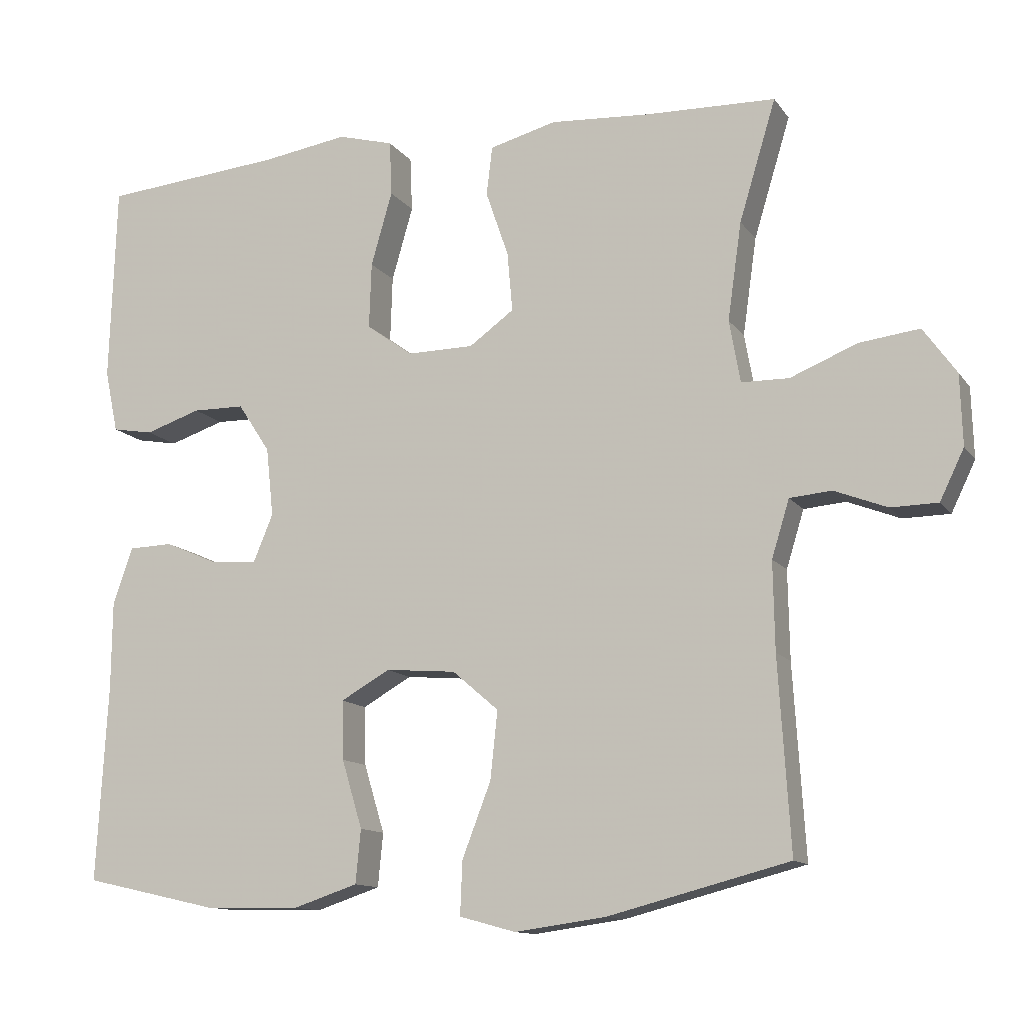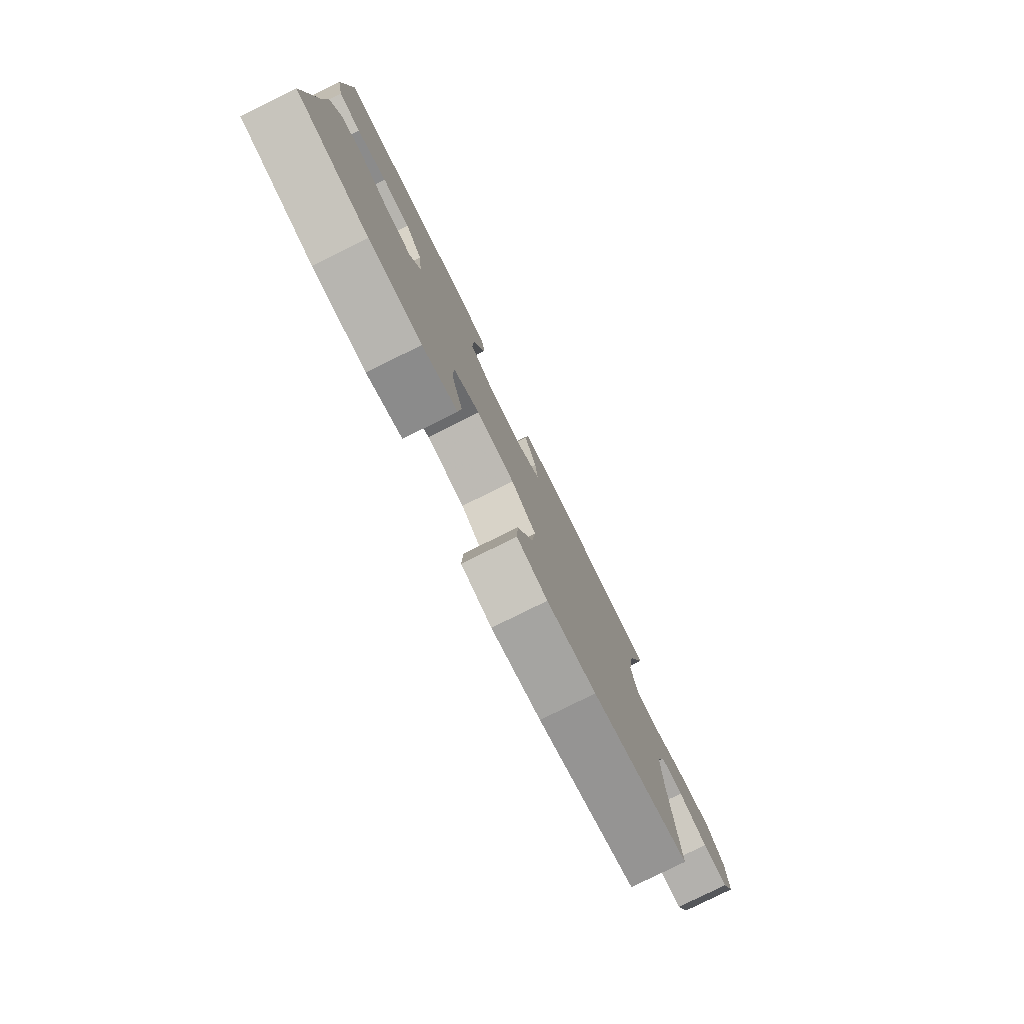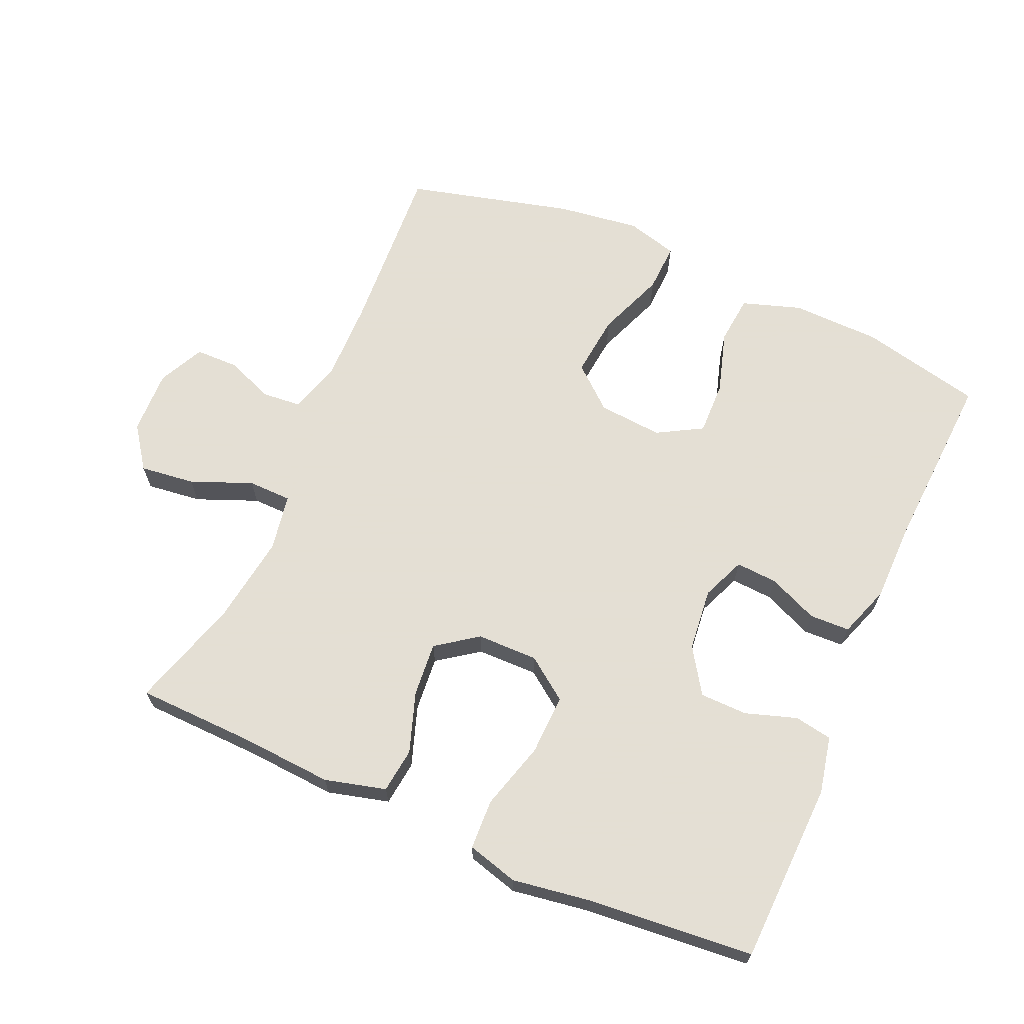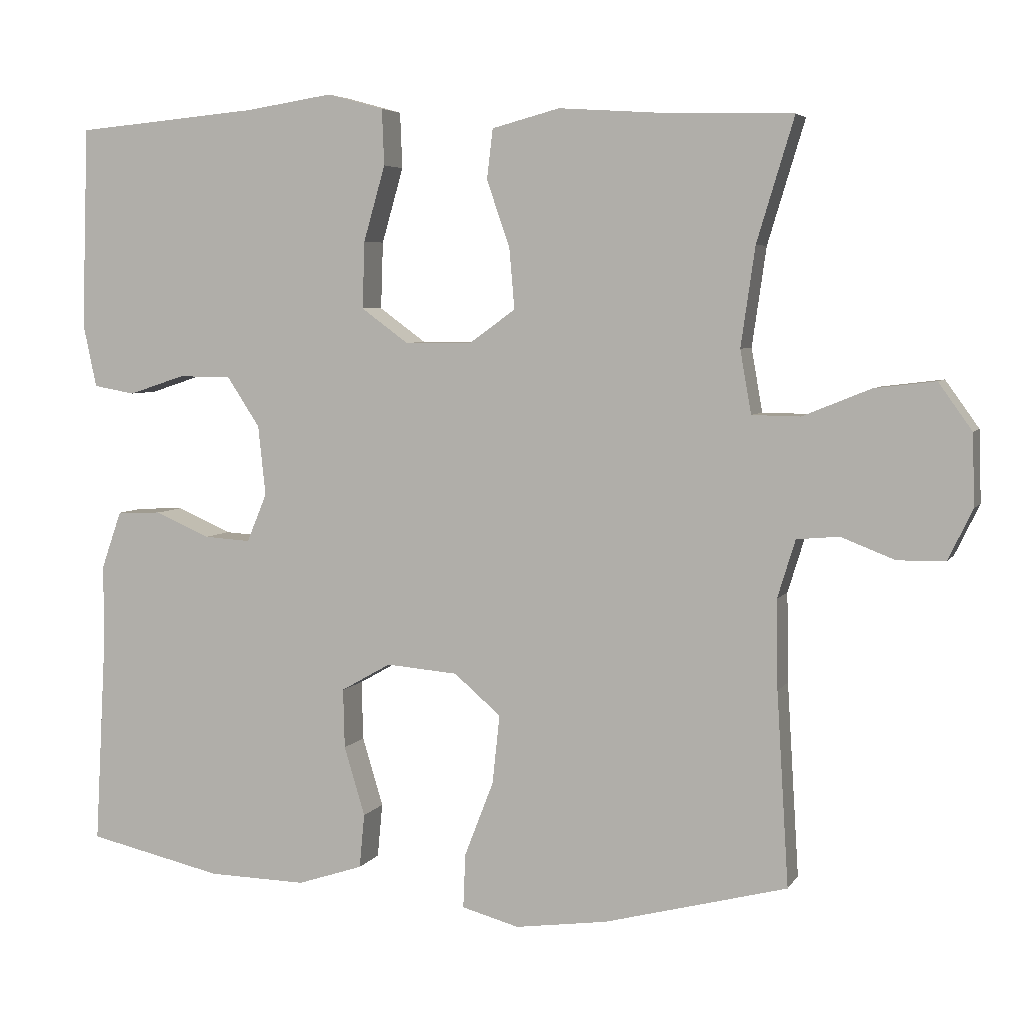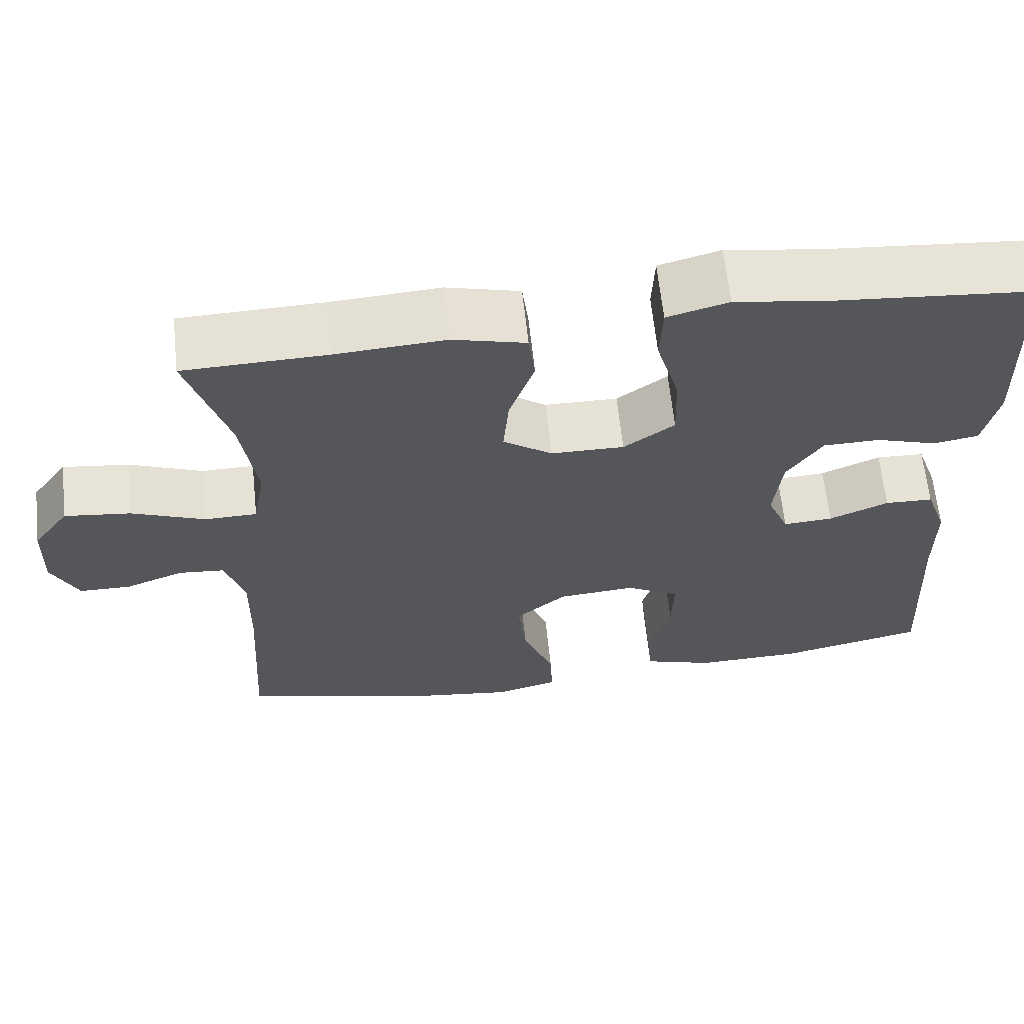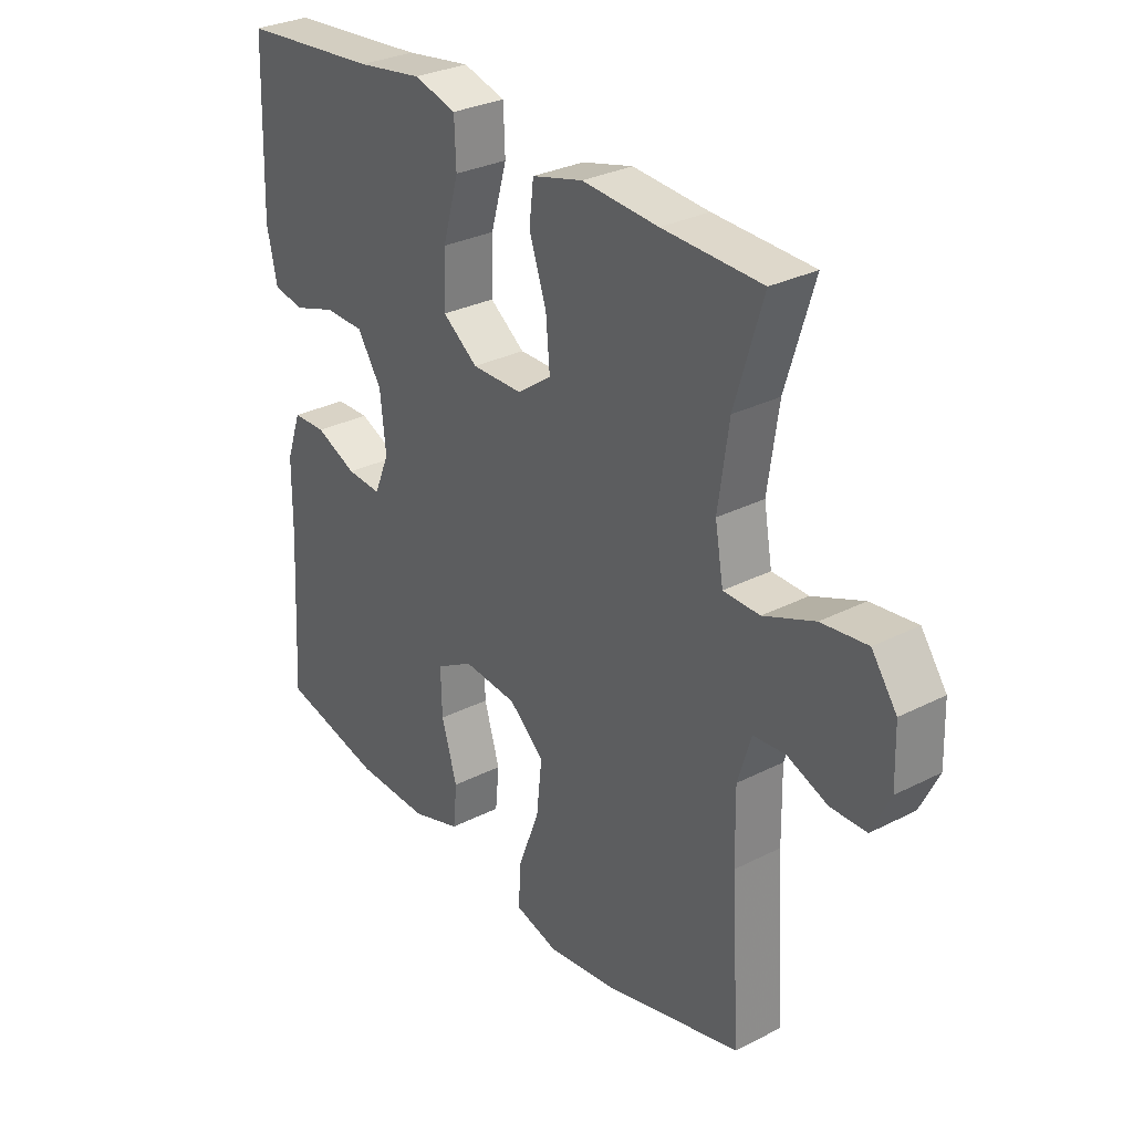
<metadata>
{"format":"obj","ext":"obj","renderer":"f3d","projection":"perspective","resolution":1024,"background":"white","views":[{"elev":-12.4,"azim":-158.0,"up":"+Z"},{"elev":-79.9,"azim":116.3,"up":"+Z"},{"elev":66.3,"azim":23.7,"up":"+Y"},{"elev":5.1,"azim":-162.3,"up":"+Z"},{"elev":63.9,"azim":-6.1,"up":"+Z"},{"elev":30.1,"azim":-126.6,"up":"+Z"}]}
</metadata>
<code>
v -0.5 0.07 0.5
v -0.323 0.07 0.505
v -0.187 0.07 0.514
v -0.096 0.07 0.49
v -0.088 0.07 0.423
v -0.119 0.07 0.333
v -0.126 0.07 0.252
v -0.065 0.07 0.208
v 0.026 0.07 0.207
v 0.089 0.07 0.253
v 0.086 0.07 0.343
v 0.057 0.07 0.444
v 0.06 0.07 0.519
v 0.136 0.07 0.54
v 0.253 0.07 0.522
v 0.5 0.07 0.5
v 0.509 0.07 0.229
v 0.491 0.07 0.144
v 0.435 0.07 0.134
v 0.359 0.07 0.159
v 0.288 0.07 0.158
v 0.244 0.07 0.091
v 0.234 0.07 -0.003
v 0.261 0.07 -0.068
v 0.323 0.07 -0.064
v 0.397 0.07 -0.032
v 0.457 0.07 -0.034
v 0.484 0.07 -0.111
v 0.485 0.07 -0.231
v 0.5 0.07 -0.5
v 0.318 0.07 -0.541
v 0.186 0.07 -0.544
v 0.098 0.07 -0.515
v 0.091 0.07 -0.442
v 0.119 0.07 -0.349
v 0.121 0.07 -0.269
v 0.054 0.07 -0.231
v -0.042 0.07 -0.239
v -0.105 0.07 -0.293
v -0.095 0.07 -0.386
v -0.056 0.07 -0.487
v -0.053 0.07 -0.56
v -0.13 0.07 -0.581
v -0.254 0.07 -0.564
v -0.5 0.07 -0.5
v -0.484 0.07 -0.24
v -0.482 0.07 -0.12
v -0.506 0.07 -0.042
v -0.563 0.07 -0.037
v -0.635 0.07 -0.065
v -0.699 0.07 -0.064
v -0.732 0.07 0.004
v -0.729 0.07 0.1
v -0.684 0.07 0.163
v -0.602 0.07 0.153
v -0.511 0.07 0.116
v -0.446 0.07 0.117
v -0.431 0.07 0.202
v -0.45 0.07 0.335
v -0.5 0 0.5
v -0.323 0 0.505
v -0.187 0 0.514
v -0.096 0 0.49
v -0.088 0 0.423
v -0.119 0 0.333
v -0.126 0 0.252
v -0.065 0 0.208
v 0.026 0 0.207
v 0.089 0 0.253
v 0.086 0 0.343
v 0.057 0 0.444
v 0.06 0 0.519
v 0.136 0 0.54
v 0.253 0 0.522
v 0.5 0 0.5
v 0.509 0 0.229
v 0.491 0 0.144
v 0.435 0 0.134
v 0.359 0 0.159
v 0.288 0 0.158
v 0.244 0 0.091
v 0.234 0 -0.003
v 0.261 0 -0.068
v 0.323 0 -0.064
v 0.397 0 -0.032
v 0.457 0 -0.034
v 0.484 0 -0.111
v 0.485 0 -0.231
v 0.5 0 -0.5
v 0.318 0 -0.541
v 0.186 0 -0.544
v 0.098 0 -0.515
v 0.091 0 -0.442
v 0.119 0 -0.349
v 0.121 0 -0.269
v 0.054 0 -0.231
v -0.042 0 -0.239
v -0.105 0 -0.293
v -0.095 0 -0.386
v -0.056 0 -0.487
v -0.053 0 -0.56
v -0.13 0 -0.581
v -0.254 0 -0.564
v -0.5 0 -0.5
v -0.484 0 -0.24
v -0.482 0 -0.12
v -0.506 0 -0.042
v -0.563 0 -0.037
v -0.635 0 -0.065
v -0.699 0 -0.064
v -0.732 0 0.004
v -0.729 0 0.1
v -0.684 0 0.163
v -0.602 0 0.153
v -0.511 0 0.116
v -0.446 0 0.117
v -0.431 0 0.202
v -0.45 0 0.335
f 53 54 55 56
f 53 56 57
f 52 53 57
f 49 50 51 52
f 48 49 52 57
f 47 48 57
f 46 47 57 58
f 44 45 46 58
f 40 41 42 43
f 39 40 43 44
f 32 33 34 35
f 32 35 36
f 29 30 31 32
f 29 32 36
f 28 29 36 37
f 25 26 27 28
f 24 25 28 37
f 17 18 19 20
f 15 16 17 20
f 15 20 21
f 14 15 21 22
f 11 12 13 14
f 10 11 14 22
f 3 4 5 6
f 2 3 6 7
f 59 1 2 7
f 39 44 58 59
f 38 39 59 7
f 23 24 37 38
f 9 10 22 23
f 8 9 23 38
f 7 8 38
f 115 114 113 112
f 116 115 112
f 116 112 111
f 111 110 109 108
f 116 111 108 107
f 116 107 106
f 117 116 106 105
f 117 105 104 103
f 102 101 100 99
f 103 102 99 98
f 94 93 92 91
f 95 94 91
f 91 90 89 88
f 95 91 88
f 96 95 88 87
f 87 86 85 84
f 96 87 84 83
f 79 78 77 76
f 79 76 75 74
f 80 79 74
f 81 80 74 73
f 73 72 71 70
f 81 73 70 69
f 65 64 63 62
f 66 65 62 61
f 66 61 60 118
f 118 117 103 98
f 66 118 98 97
f 97 96 83 82
f 82 81 69 68
f 97 82 68 67
f 97 67 66
f 1 60 61 2
f 2 61 62 3
f 3 62 63 4
f 4 63 64 5
f 5 64 65 6
f 6 65 66 7
f 7 66 67 8
f 8 67 68 9
f 9 68 69 10
f 10 69 70 11
f 11 70 71 12
f 12 71 72 13
f 13 72 73 14
f 14 73 74 15
f 15 74 75 16
f 16 75 76 17
f 17 76 77 18
f 18 77 78 19
f 19 78 79 20
f 20 79 80 21
f 21 80 81 22
f 22 81 82 23
f 23 82 83 24
f 24 83 84 25
f 25 84 85 26
f 26 85 86 27
f 27 86 87 28
f 28 87 88 29
f 29 88 89 30
f 30 89 90 31
f 31 90 91 32
f 32 91 92 33
f 33 92 93 34
f 34 93 94 35
f 35 94 95 36
f 36 95 96 37
f 37 96 97 38
f 38 97 98 39
f 39 98 99 40
f 40 99 100 41
f 41 100 101 42
f 42 101 102 43
f 43 102 103 44
f 44 103 104 45
f 45 104 105 46
f 46 105 106 47
f 47 106 107 48
f 48 107 108 49
f 49 108 109 50
f 50 109 110 51
f 51 110 111 52
f 52 111 112 53
f 53 112 113 54
f 54 113 114 55
f 55 114 115 56
f 56 115 116 57
f 57 116 117 58
f 58 117 118 59
f 59 118 60 1

</code>
